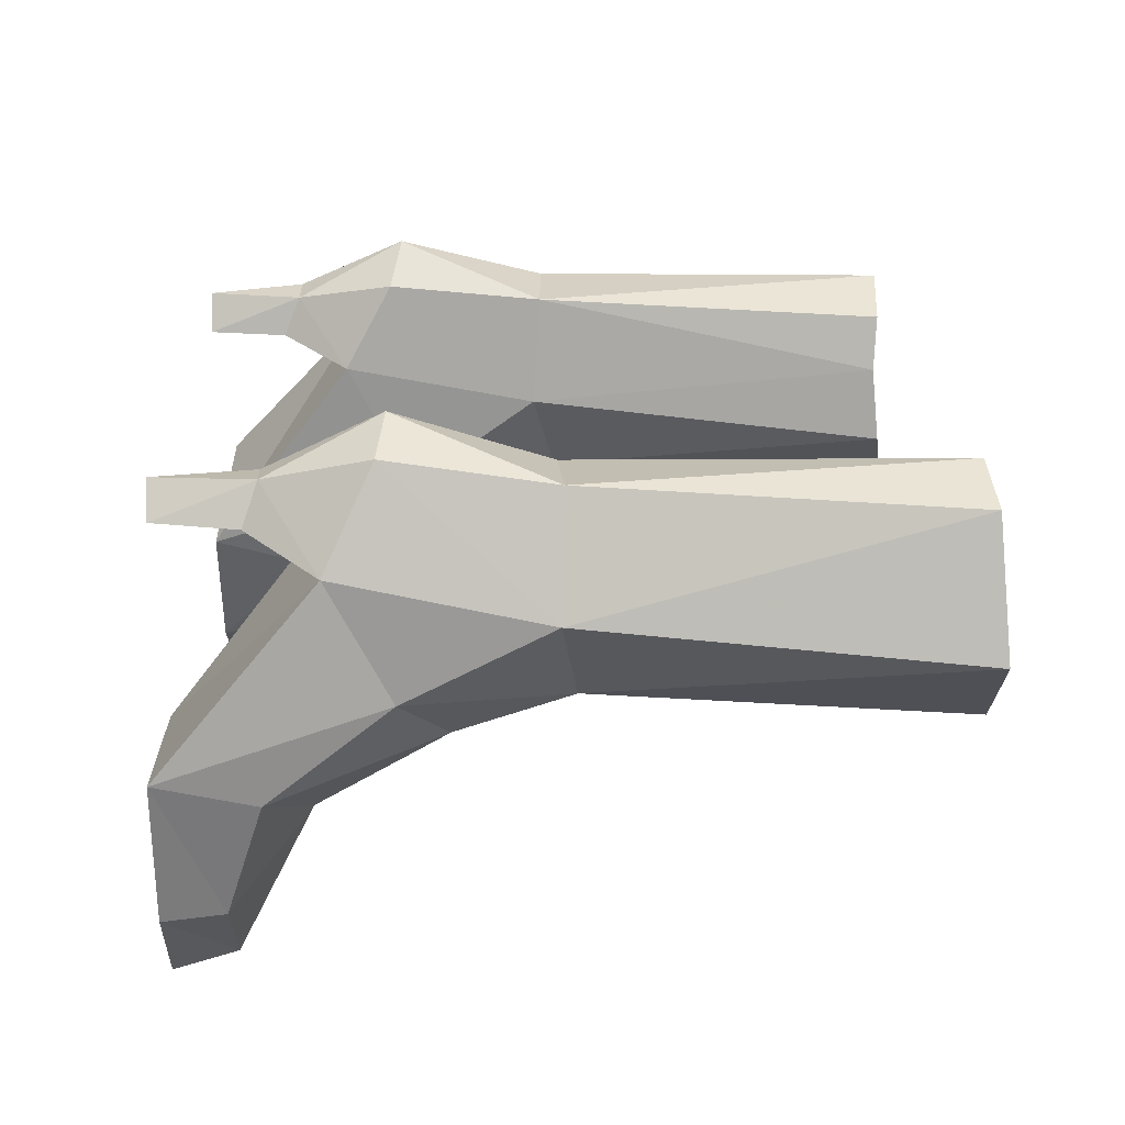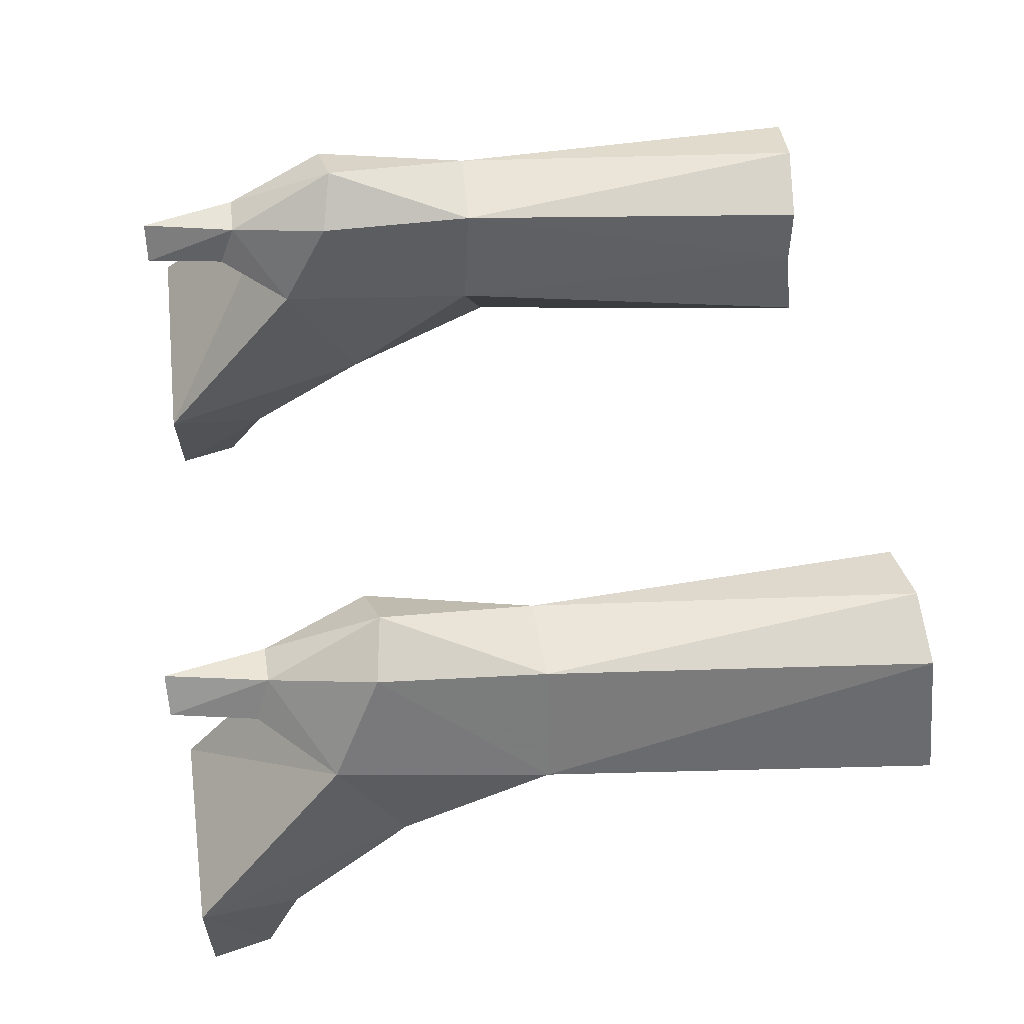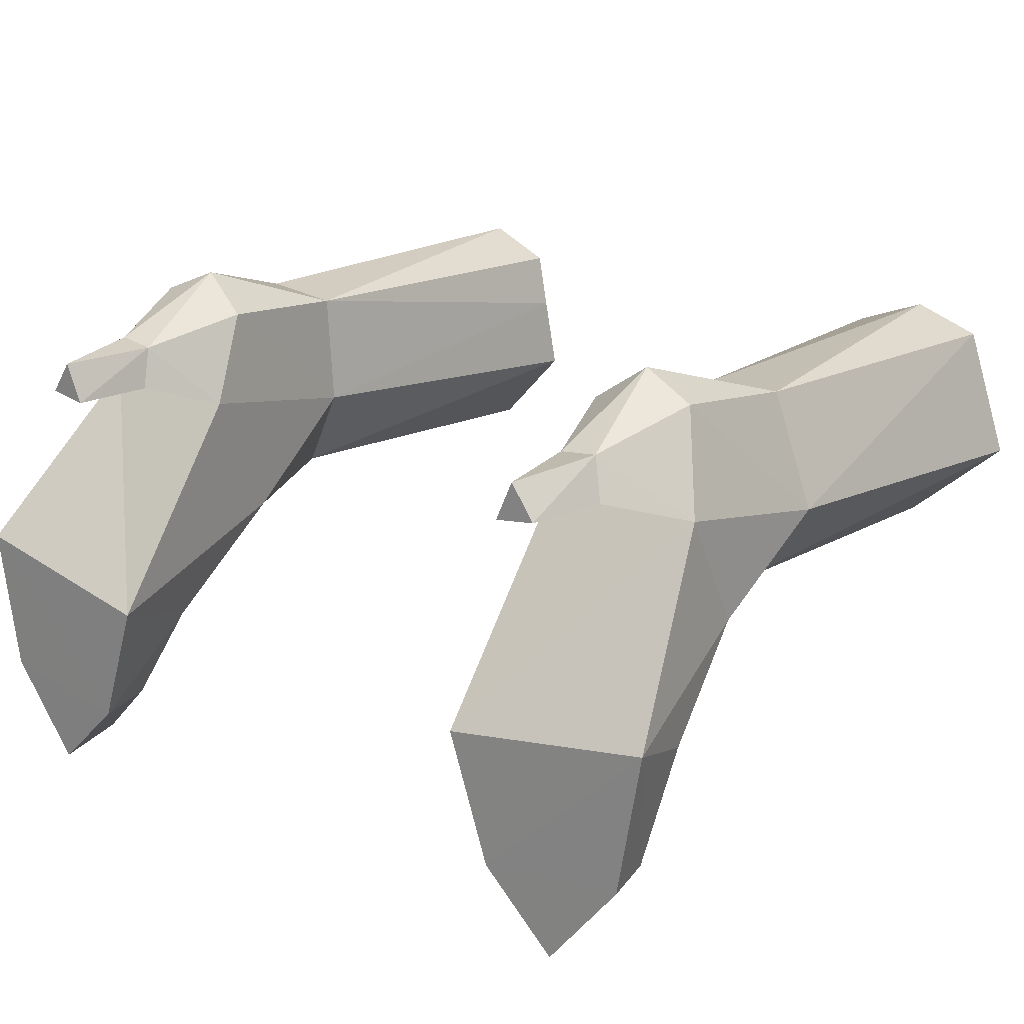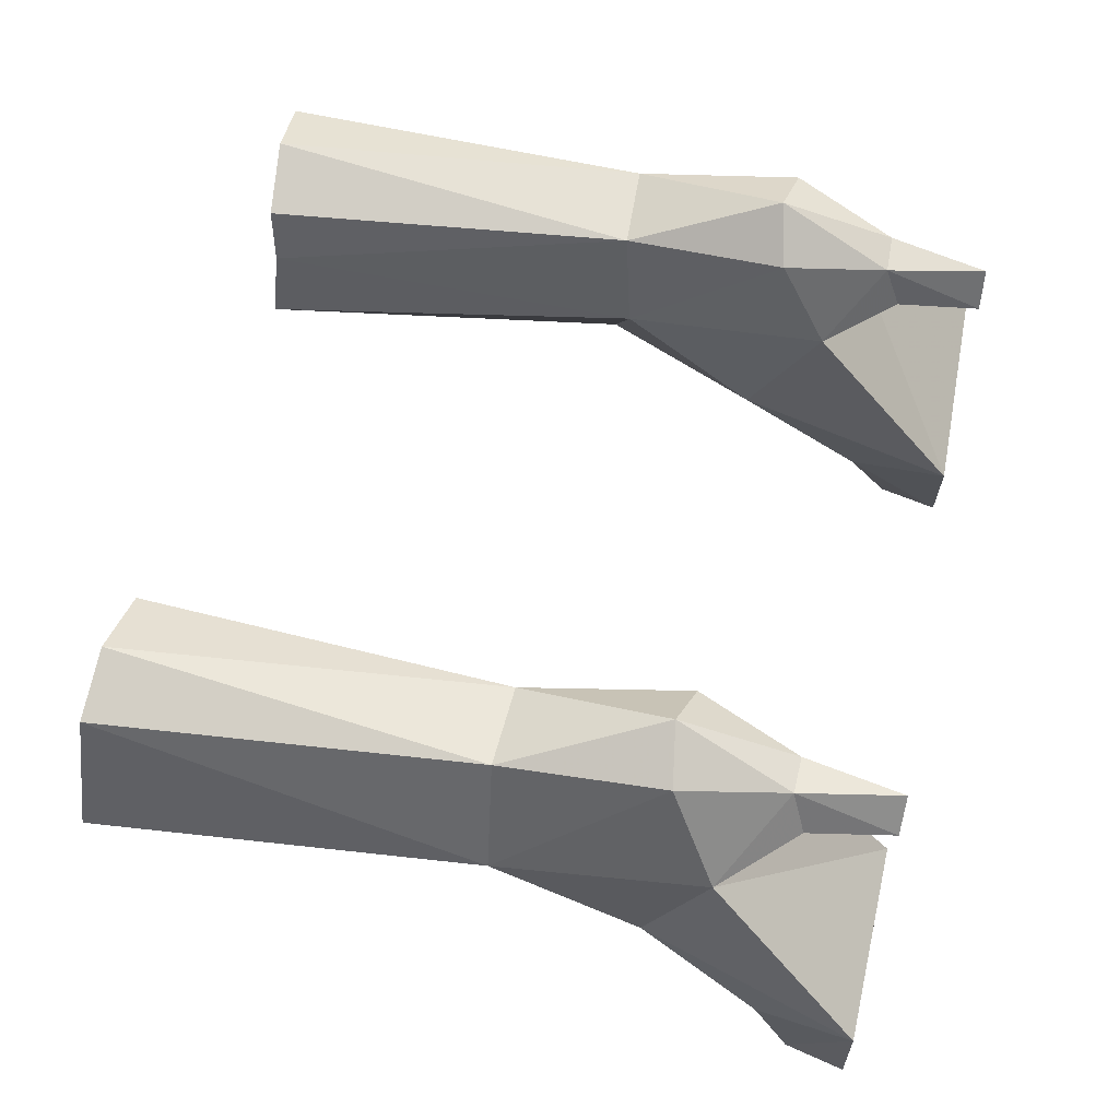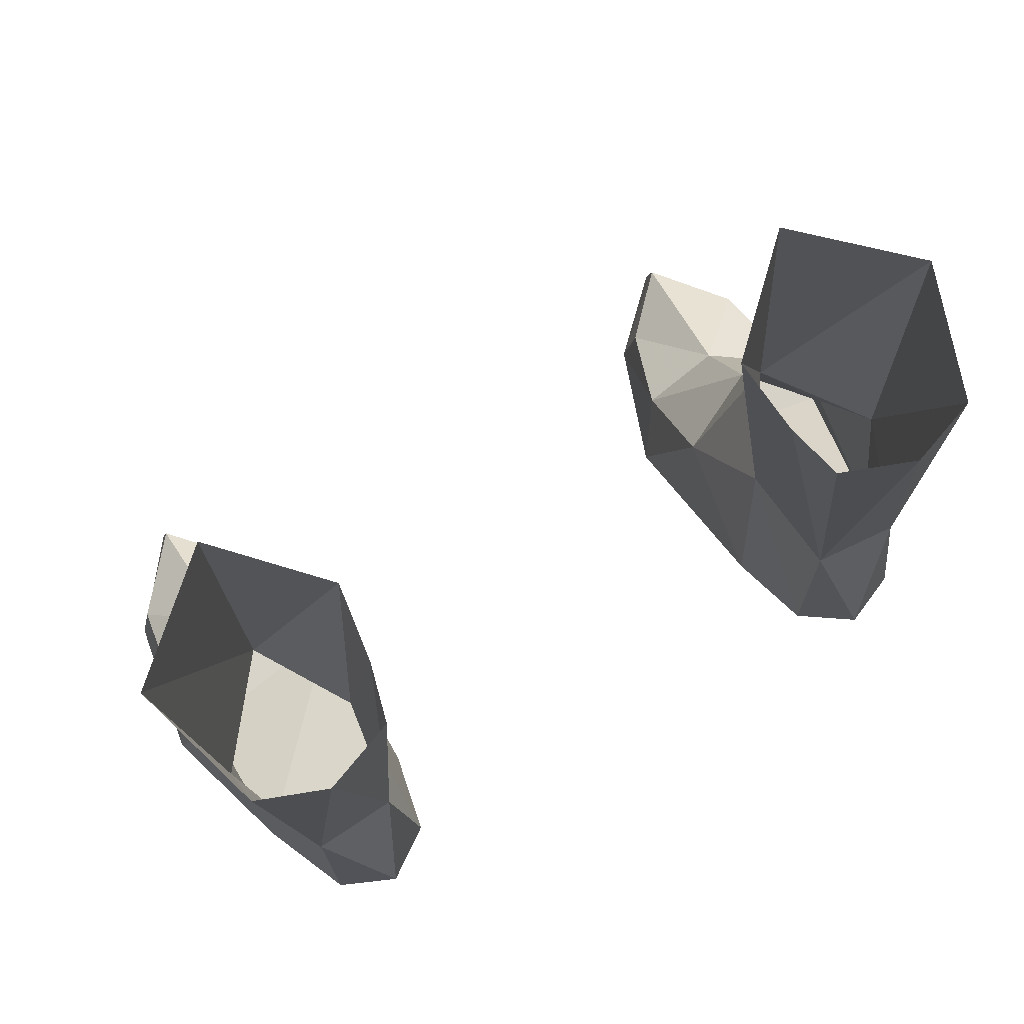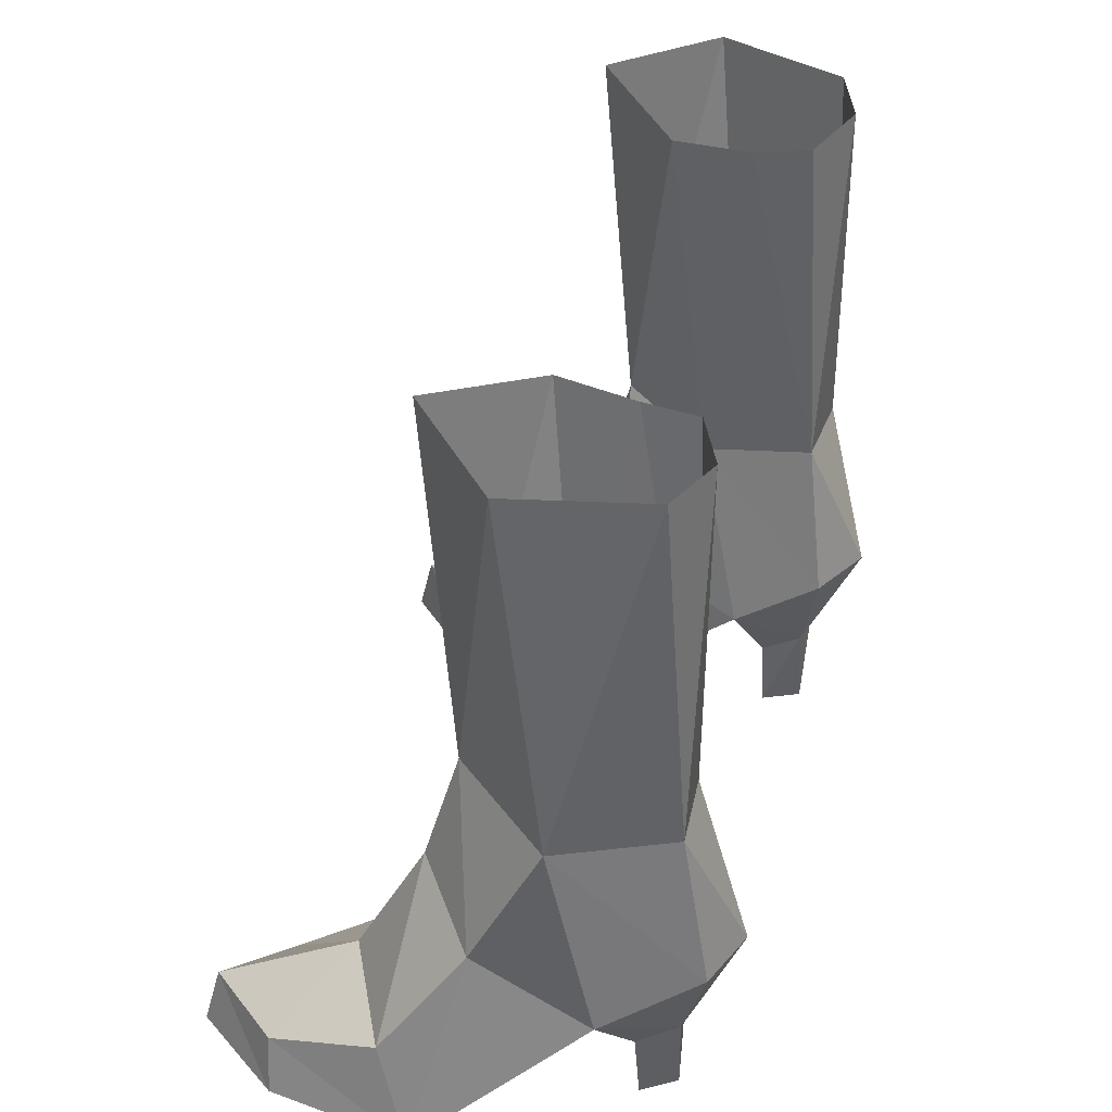
<metadata>
{"format":"obj","ext":"obj","renderer":"f3d","projection":"perspective","resolution":1024,"background":"white","views":[{"elev":22.0,"azim":-92.2,"up":"+Y"},{"elev":54.1,"azim":-97.5,"up":"+Y"},{"elev":20.4,"azim":-141.6,"up":"+Y"},{"elev":58.7,"azim":101.9,"up":"+Y"},{"elev":76.3,"azim":150.6,"up":"+Z"},{"elev":37.4,"azim":105.6,"up":"+Z"}]}
</metadata>
<code>
g taoist_shoe_female_48041
v 9.003 -0.1927 4.96
v 8.984 1.471 8.295
v 7.088 -0.8632 8.707
v 7.302 -1.619 6.035
v 6.11 -5.181 -0.0953
v 6.356 -5.09 1.304
v 5.656 -3.043 2.212
v 5.113 -2.186 -0.1017
v 7.492 -3.18 3.124
v 9.581 -2.113 2.224
v 7.733 -6.53 1.413
v 7.86 -6.896 -0.03961
v 9.584 -4.717 0.01533
v 9.249 -4.753 1.384
v 10.16 -1.315 0.04416
v 8.969 2.561 3.536
v 5.113 -2.186 -0.1017
v 5.169 2.423 3.423
v 8.969 2.561 3.536
v 10.16 -1.315 0.04416
v 8.03 4.734 4.636
v 7.917 4.1 8.39
v 5.639 1.343 8.136
v 5.979 3.949 8.318
v 5.544 4.447 4.563
v 5.169 2.423 3.423
v 5.385 -0.7519 5.053
v 6.11 -5.181 -0.0953
v 9.584 -4.717 0.01533
v 7.325 3.191 -0.01171
v 7.645 3.134 1.908
v 6.155 3.027 1.835
v 6.382 3.065 -0.04373
v 7.248 4.063 2.249
v 8.03 4.734 4.636
v 8.969 2.561 3.536
v 7.645 3.134 1.908
v 6.382 3.065 -0.04373
v 6.155 3.027 1.835
v 6.352 3.96 2.222
v 6.786 3.979 -0.03005
v 5.169 2.423 3.423
v 8.969 2.561 3.536
v 7.325 3.191 -0.01171
v 5.169 2.423 3.423
v 5.544 4.447 4.563
v 7.917 4.1 8.39
v 5.979 3.949 8.318
v 6.961 4.221 16.98
v 7.325 3.191 -0.01171
v 6.786 3.979 -0.03005
v 6.731 5.303 4.837
v 5.979 3.949 8.318
v 5.544 4.447 4.563
v 7.86 -6.896 -0.03961
v 6.731 5.303 4.837
v 5.639 1.343 8.136
v 5.014 2.282 16.74
v 5.335 3.581 16.83
v 8.984 1.471 8.295
v 7.917 4.1 8.39
v 8.503 3.663 17.06
v 9.435 0.6179 17.25
v 7.088 -0.8632 8.707
v 6.944 -1.588 17.42
v 4.795 0.5077 16.9
v 6.961 4.221 16.98
v -9.187 -0.1917 4.963
v -7.487 -1.618 6.038
v -7.272 -0.8629 8.712
v -9.168 1.471 8.3
v -6.294 -5.176 -0.0953
v -5.297 -2.183 -0.1005
v -5.84 -3.04 2.213
v -6.541 -5.085 1.304
v -9.765 -2.11 2.225
v -7.676 -3.177 3.125
v -7.917 -6.525 1.413
v -9.433 -4.748 1.384
v -9.768 -4.712 0.01533
v -8.044 -6.891 -0.03961
v -9.153 2.562 3.539
v -10.34 -1.312 0.04541
v -5.297 -2.183 -0.1005
v -10.34 -1.312 0.04541
v -9.153 2.562 3.539
v -5.353 2.424 3.425
v -8.101 4.1 8.395
v -8.215 4.735 4.639
v -5.877 1.343 8.143
v -5.353 2.424 3.425
v -5.728 4.448 4.565
v -6.163 3.949 8.323
v -5.569 -0.7509 5.055
v -6.294 -5.176 -0.0953
v -9.768 -4.712 0.01533
v -7.51 3.192 -0.009206
v -6.566 3.066 -0.04122
v -6.339 3.028 1.838
v -7.829 3.135 1.91
v -7.432 4.064 2.251
v -7.829 3.135 1.91
v -9.153 2.562 3.539
v -8.215 4.735 4.639
v -6.566 3.066 -0.04122
v -6.971 3.98 -0.02755
v -6.536 3.961 2.225
v -6.339 3.028 1.838
v -5.353 2.424 3.425
v -9.153 2.562 3.539
v -7.51 3.192 -0.009206
v -5.728 4.448 4.565
v -5.353 2.424 3.425
v -8.101 4.1 8.395
v -7.145 4.221 16.99
v -6.163 3.949 8.323
v -7.51 3.192 -0.009206
v -6.971 3.98 -0.02755
v -6.916 5.304 4.84
v -6.163 3.949 8.323
v -5.728 4.448 4.565
v -8.044 -6.891 -0.03961
v -6.916 5.304 4.84
v -5.519 3.581 16.84
v -5.198 2.282 16.75
v -5.877 1.343 8.143
v -9.168 1.471 8.3
v -9.619 0.6175 17.25
v -8.687 3.662 17.07
v -8.101 4.1 8.395
v -7.272 -0.8629 8.712
v -7.128 -1.588 17.42
v -4.979 0.5073 16.9
v -7.145 4.221 16.99
f 1 2 3
f 3 4 1
f 5 6 7
f 7 8 5
f 4 9 10
f 10 1 4
f 11 12 13
f 13 14 11
f 1 10 15
f 15 16 1
f 17 18 19
f 19 20 17
f 2 16 21
f 21 22 2
f 23 24 25
f 25 26 23
f 27 4 3
f 3 23 27
f 6 11 9
f 9 7 6
f 11 6 5
f 5 12 11
f 14 13 15
f 15 10 14
f 28 17 20
f 20 29 28
f 9 11 14
f 14 10 9
f 4 27 7
f 7 9 4
f 27 26 8
f 8 7 27
f 30 31 32
f 32 33 30
f 34 35 36
f 36 37 34
f 38 39 40
f 40 41 38
f 42 32 31
f 31 43 42
f 34 37 44
f 44 41 34
f 40 39 45
f 45 46 40
f 47 48 49
f 50 33 51
f 52 53 22
f 27 23 26
f 21 52 22
f 54 53 52
f 2 1 16
f 28 29 55
f 56 35 34
f 48 57 58
f 58 59 48
f 40 34 41
f 56 40 46
f 56 34 40
f 60 61 62
f 62 63 60
f 64 60 63
f 63 65 64
f 66 57 64
f 64 65 66
f 62 61 67
f 49 48 59
f 58 57 66
f 68 69 70
f 70 71 68
f 72 73 74
f 74 75 72
f 69 68 76
f 76 77 69
f 78 79 80
f 80 81 78
f 68 82 83
f 83 76 68
f 84 85 86
f 86 87 84
f 71 88 89
f 89 82 71
f 90 91 92
f 92 93 90
f 94 90 70
f 70 69 94
f 75 74 77
f 77 78 75
f 78 81 72
f 72 75 78
f 79 76 83
f 83 80 79
f 95 96 85
f 85 84 95
f 77 76 79
f 79 78 77
f 69 77 74
f 74 94 69
f 94 74 73
f 73 91 94
f 97 98 99
f 99 100 97
f 101 102 103
f 103 104 101
f 105 106 107
f 107 108 105
f 109 110 100
f 100 99 109
f 101 106 111
f 111 102 101
f 107 112 113
f 113 108 107
f 114 115 116
f 117 118 98
f 119 88 120
f 94 91 90
f 89 88 119
f 121 119 120
f 71 82 68
f 95 122 96
f 123 101 104
f 116 124 125
f 125 126 116
f 107 106 101
f 123 112 107
f 123 107 101
f 127 128 129
f 129 130 127
f 131 132 128
f 128 127 131
f 133 132 131
f 131 126 133
f 129 134 130
f 115 124 116
f 125 133 126

</code>
